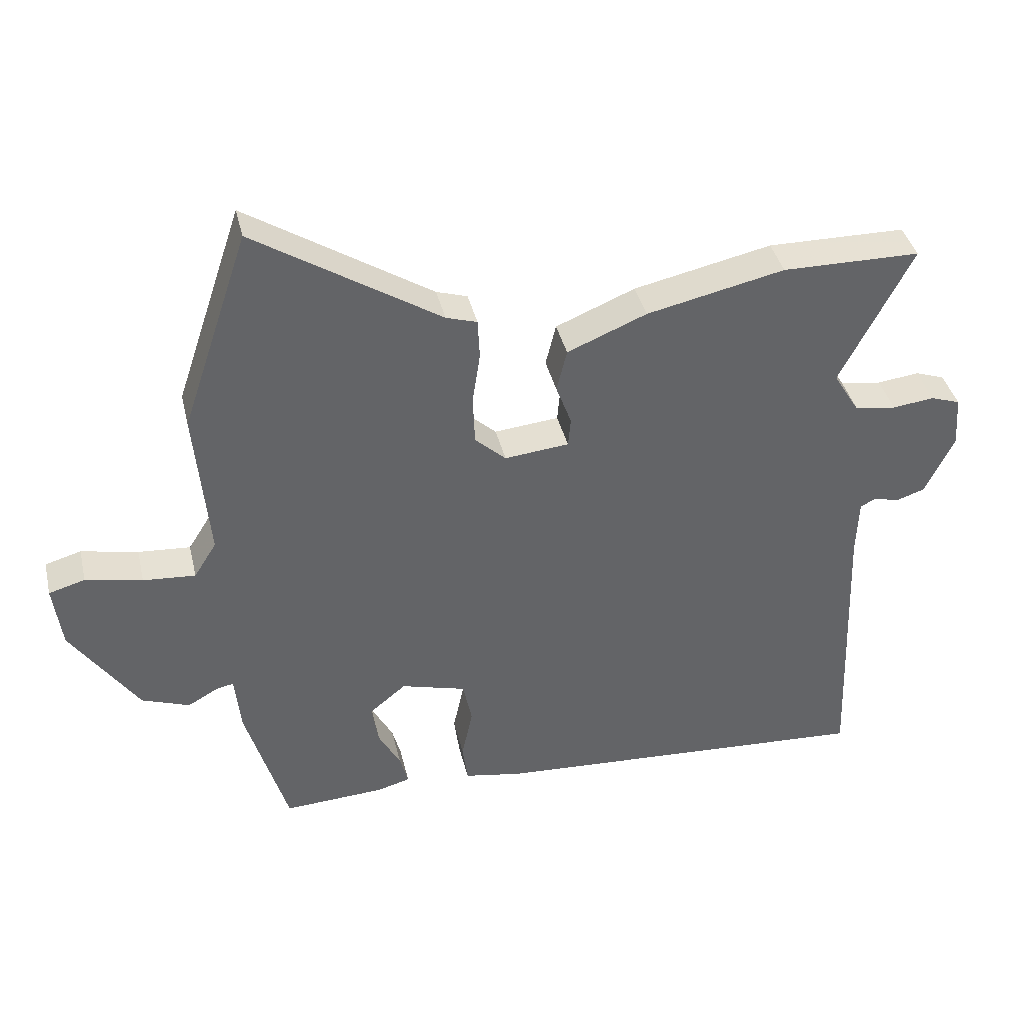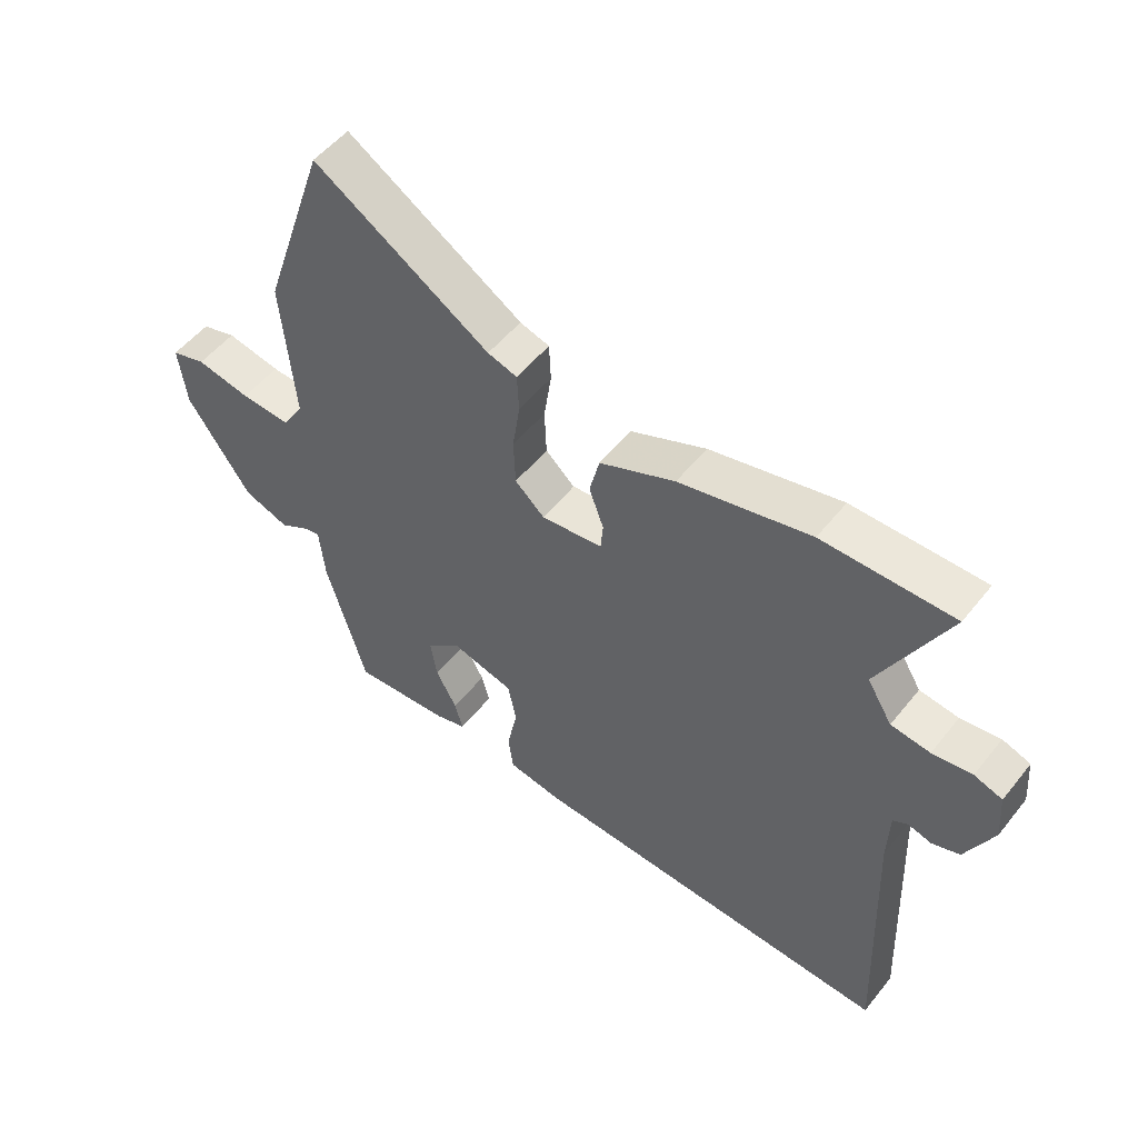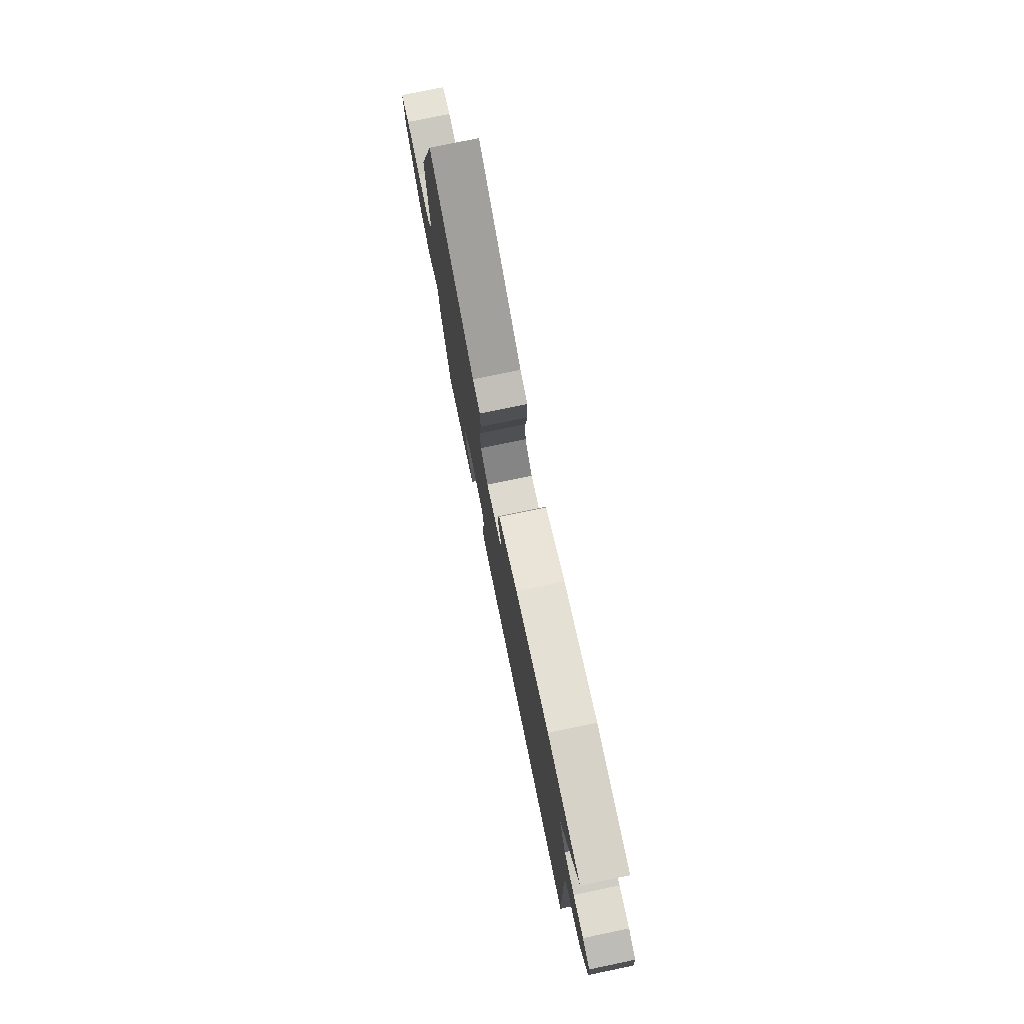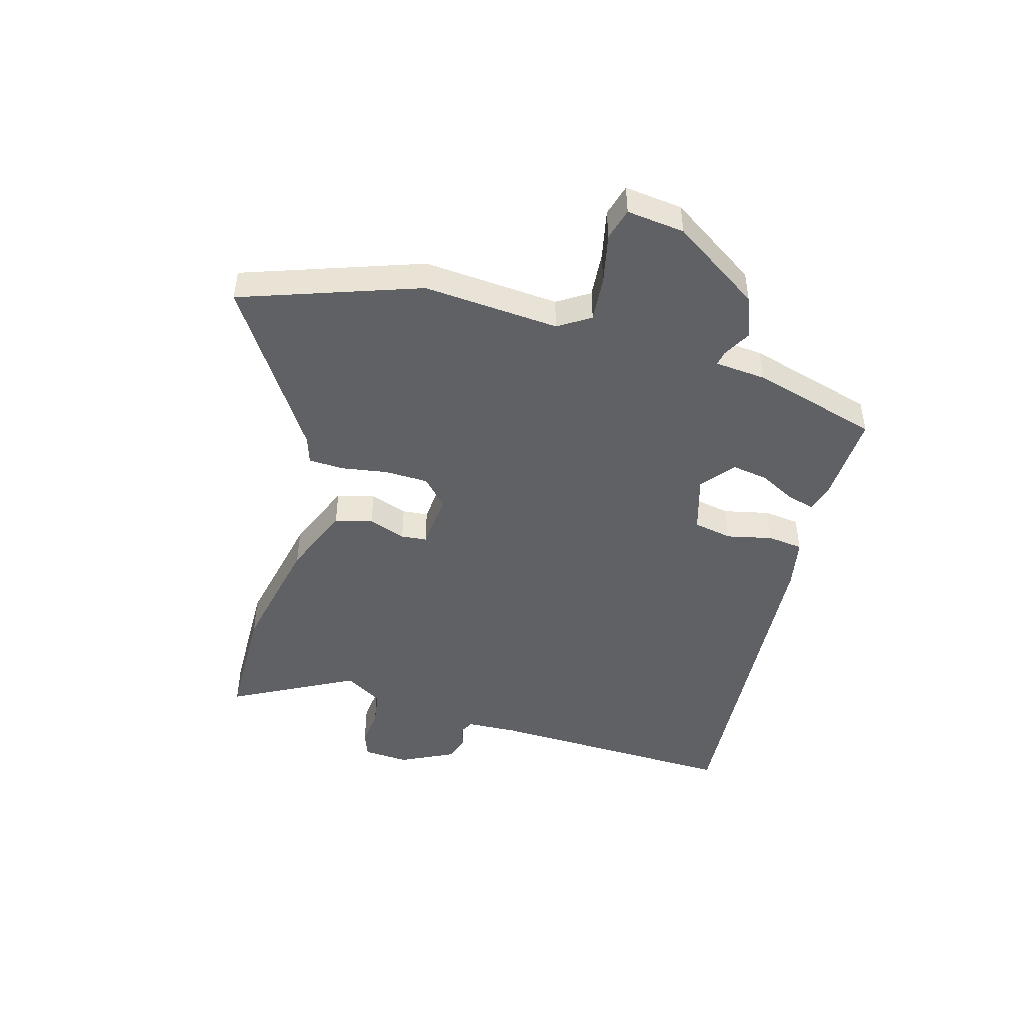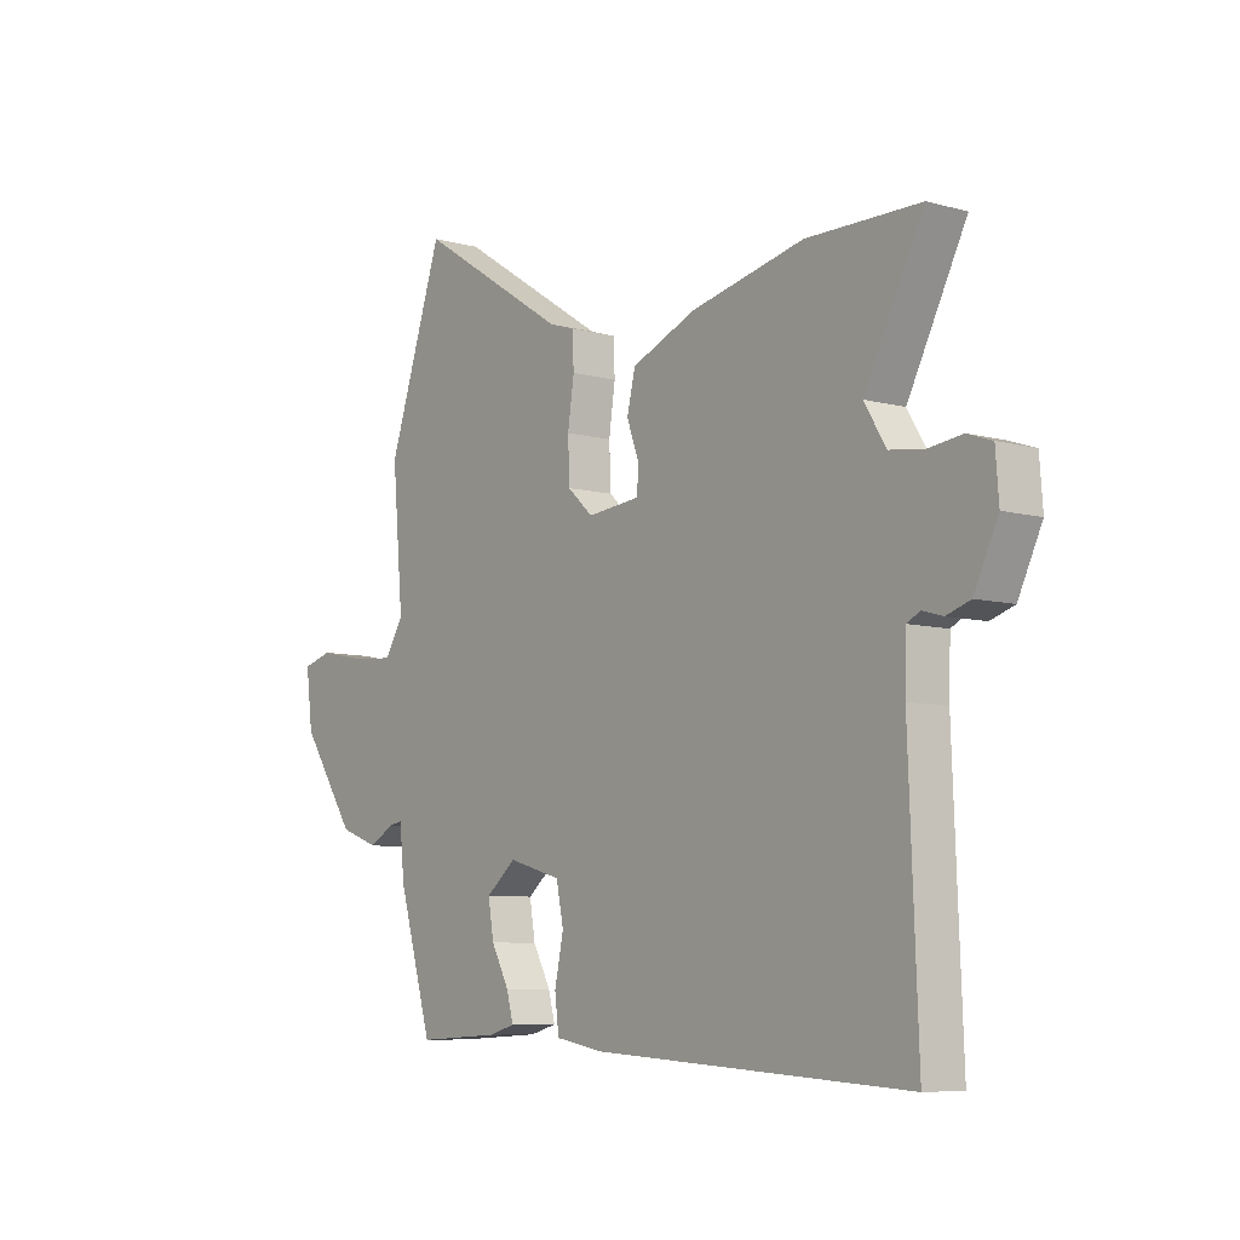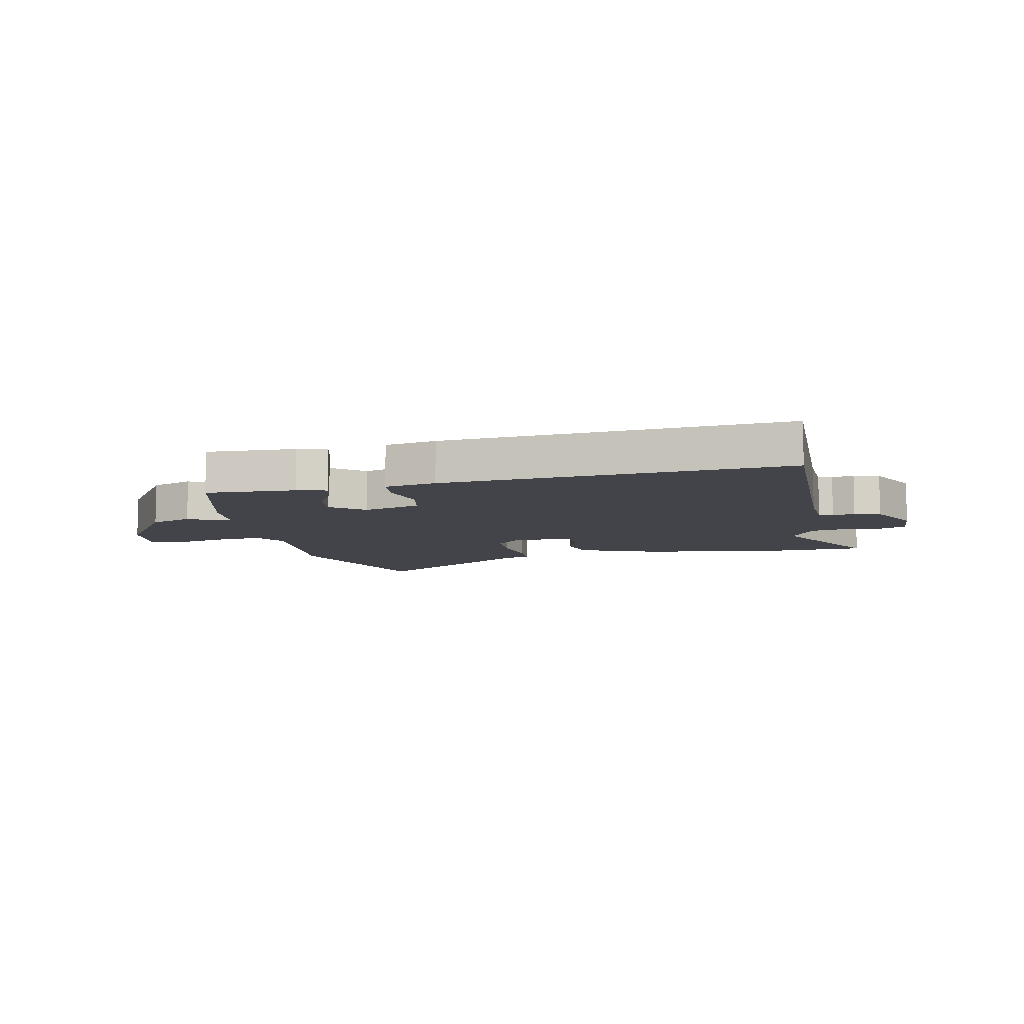
<metadata>
{"format":"obj","ext":"obj","renderer":"f3d","projection":"perspective","resolution":1024,"background":"white","views":[{"elev":39.3,"azim":166.9,"up":"+Z"},{"elev":52.1,"azim":-142.6,"up":"+Z"},{"elev":76.9,"azim":-101.7,"up":"+Z"},{"elev":-46.5,"azim":74.8,"up":"+Y"},{"elev":-7.6,"azim":-127.5,"up":"+Z"},{"elev":-8.5,"azim":-167.0,"up":"+Y"}]}
</metadata>
<code>
v 0.445 0.07 -0.479
v 0.288 0.07 -0.47
v 0.237 0.07 -0.456
v 0.25 0.07 -0.408
v 0.284 0.07 -0.345
v 0.295 0.07 -0.281
v 0.238 0.07 -0.234
v 0.137 0.07 -0.262
v 0.123 0.07 -0.33
v 0.14 0.07 -0.41
v 0.132 0.07 -0.472
v 0.042 0.07 -0.488
v -0.556 0.07 -0.523
v -0.539 0.07 -0.082
v -0.542 0.07 0.008
v -0.566 0.07 0.021
v -0.605 0.07 0.01
v -0.65 0.07 0.025
v -0.695 0.07 0.119
v -0.689 0.07 0.199
v -0.643 0.07 0.215
v -0.578 0.07 0.207
v -0.514 0.07 0.216
v -0.473 0.07 0.283
v -0.584 0.07 0.499
v -0.37 0.07 0.501
v -0.156 0.07 0.454
v -0.033 0.07 0.403
v -0.017 0.07 0.337
v -0.041 0.07 0.272
v -0.037 0.07 0.227
v 0.063 0.07 0.217
v 0.111 0.07 0.261
v 0.114 0.07 0.337
v 0.102 0.07 0.418
v 0.105 0.07 0.48
v 0.153 0.07 0.495
v 0.44 0.07 0.678
v 0.545 0.07 0.366
v 0.524 0.07 0.129
v 0.559 0.07 0.073
v 0.64 0.07 0.079
v 0.728 0.07 0.097
v 0.784 0.07 0.081
v 0.771 0.07 -0.02
v 0.667 0.07 -0.173
v 0.593 0.07 -0.2
v 0.545 0.07 -0.173
v 0.519 0.07 -0.168
v 0.51 0.07 -0.258
v 0.445 0 -0.479
v 0.288 0 -0.47
v 0.237 0 -0.456
v 0.25 0 -0.408
v 0.284 0 -0.345
v 0.295 0 -0.281
v 0.238 0 -0.234
v 0.137 0 -0.262
v 0.123 0 -0.33
v 0.14 0 -0.41
v 0.132 0 -0.472
v 0.042 0 -0.488
v -0.556 0 -0.523
v -0.539 0 -0.082
v -0.542 0 0.008
v -0.566 0 0.021
v -0.605 0 0.01
v -0.65 0 0.025
v -0.695 0 0.119
v -0.689 0 0.199
v -0.643 0 0.215
v -0.578 0 0.207
v -0.514 0 0.216
v -0.473 0 0.283
v -0.584 0 0.499
v -0.37 0 0.501
v -0.156 0 0.454
v -0.033 0 0.403
v -0.017 0 0.337
v -0.041 0 0.272
v -0.037 0 0.227
v 0.063 0 0.217
v 0.111 0 0.261
v 0.114 0 0.337
v 0.102 0 0.418
v 0.105 0 0.48
v 0.153 0 0.495
v 0.44 0 0.678
v 0.545 0 0.366
v 0.524 0 0.129
v 0.559 0 0.073
v 0.64 0 0.079
v 0.728 0 0.097
v 0.784 0 0.081
v 0.771 0 -0.02
v 0.667 0 -0.173
v 0.593 0 -0.2
v 0.545 0 -0.173
v 0.519 0 -0.168
v 0.51 0 -0.258
f 49 50 1 2
f 45 46 47 48
f 45 48 49
f 42 43 44 45
f 41 42 45 49
f 40 41 49 2
f 37 38 39 40
f 34 35 36 37
f 33 34 37 40
f 32 33 40
f 31 32 40
f 27 28 29 30
f 27 30 31
f 24 25 26 27
f 23 24 27 31
f 22 23 31 40
f 20 21 22
f 16 17 18 19
f 15 16 19 20
f 11 12 13 14
f 9 10 11 14
f 8 9 14 15
f 7 8 15 20
f 2 3 4 5
f 2 5 6
f 40 2 6
f 7 20 22 40
f 6 7 40
f 52 51 100 99
f 98 97 96 95
f 99 98 95
f 95 94 93 92
f 99 95 92 91
f 52 99 91 90
f 90 89 88 87
f 87 86 85 84
f 90 87 84 83
f 90 83 82
f 90 82 81
f 80 79 78 77
f 81 80 77
f 77 76 75 74
f 81 77 74 73
f 90 81 73 72
f 72 71 70
f 69 68 67 66
f 70 69 66 65
f 64 63 62 61
f 64 61 60 59
f 65 64 59 58
f 70 65 58 57
f 55 54 53 52
f 56 55 52
f 56 52 90
f 90 72 70 57
f 90 57 56
f 1 51 52 2
f 2 52 53 3
f 3 53 54 4
f 4 54 55 5
f 5 55 56 6
f 6 56 57 7
f 7 57 58 8
f 8 58 59 9
f 9 59 60 10
f 10 60 61 11
f 11 61 62 12
f 12 62 63 13
f 13 63 64 14
f 14 64 65 15
f 15 65 66 16
f 16 66 67 17
f 17 67 68 18
f 18 68 69 19
f 19 69 70 20
f 20 70 71 21
f 21 71 72 22
f 22 72 73 23
f 23 73 74 24
f 24 74 75 25
f 25 75 76 26
f 26 76 77 27
f 27 77 78 28
f 28 78 79 29
f 29 79 80 30
f 30 80 81 31
f 31 81 82 32
f 32 82 83 33
f 33 83 84 34
f 34 84 85 35
f 35 85 86 36
f 36 86 87 37
f 37 87 88 38
f 38 88 89 39
f 39 89 90 40
f 40 90 91 41
f 41 91 92 42
f 42 92 93 43
f 43 93 94 44
f 44 94 95 45
f 45 95 96 46
f 46 96 97 47
f 47 97 98 48
f 48 98 99 49
f 49 99 100 50
f 50 100 51 1

</code>
